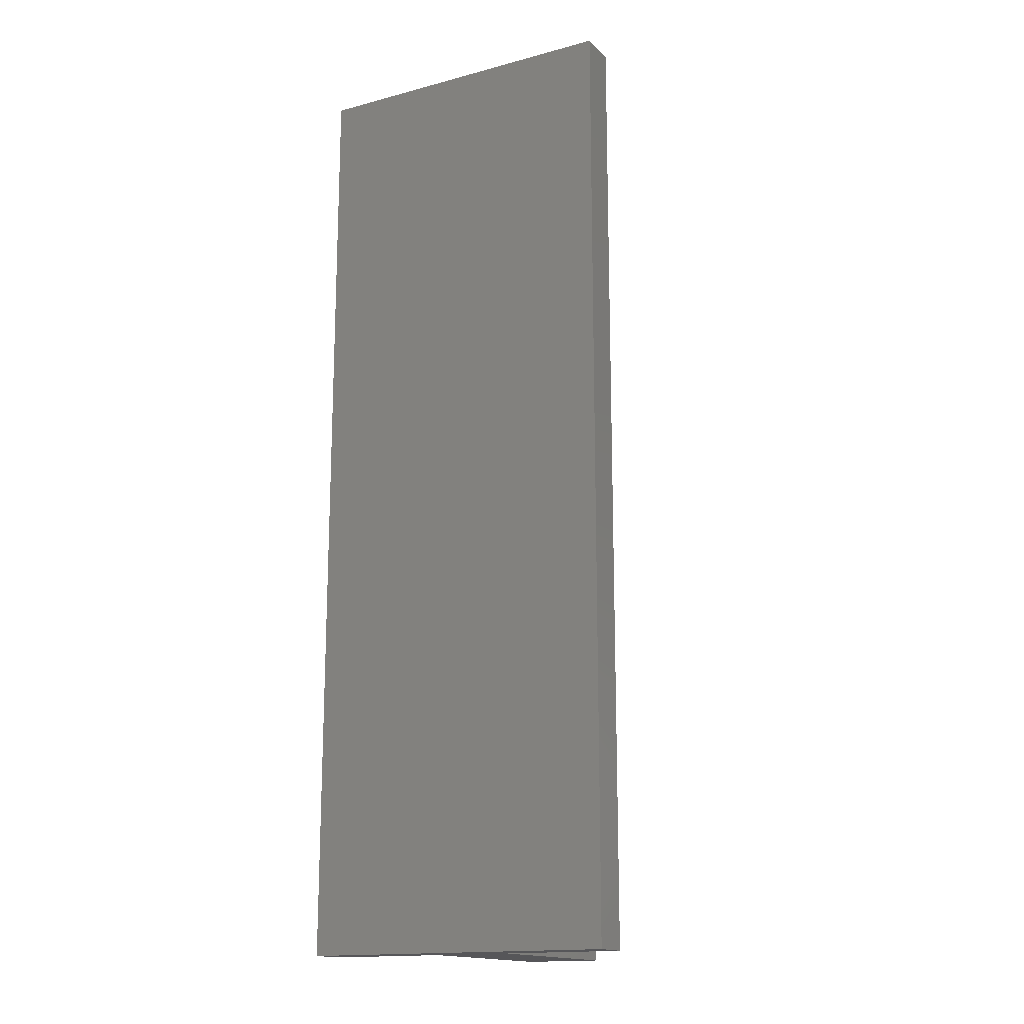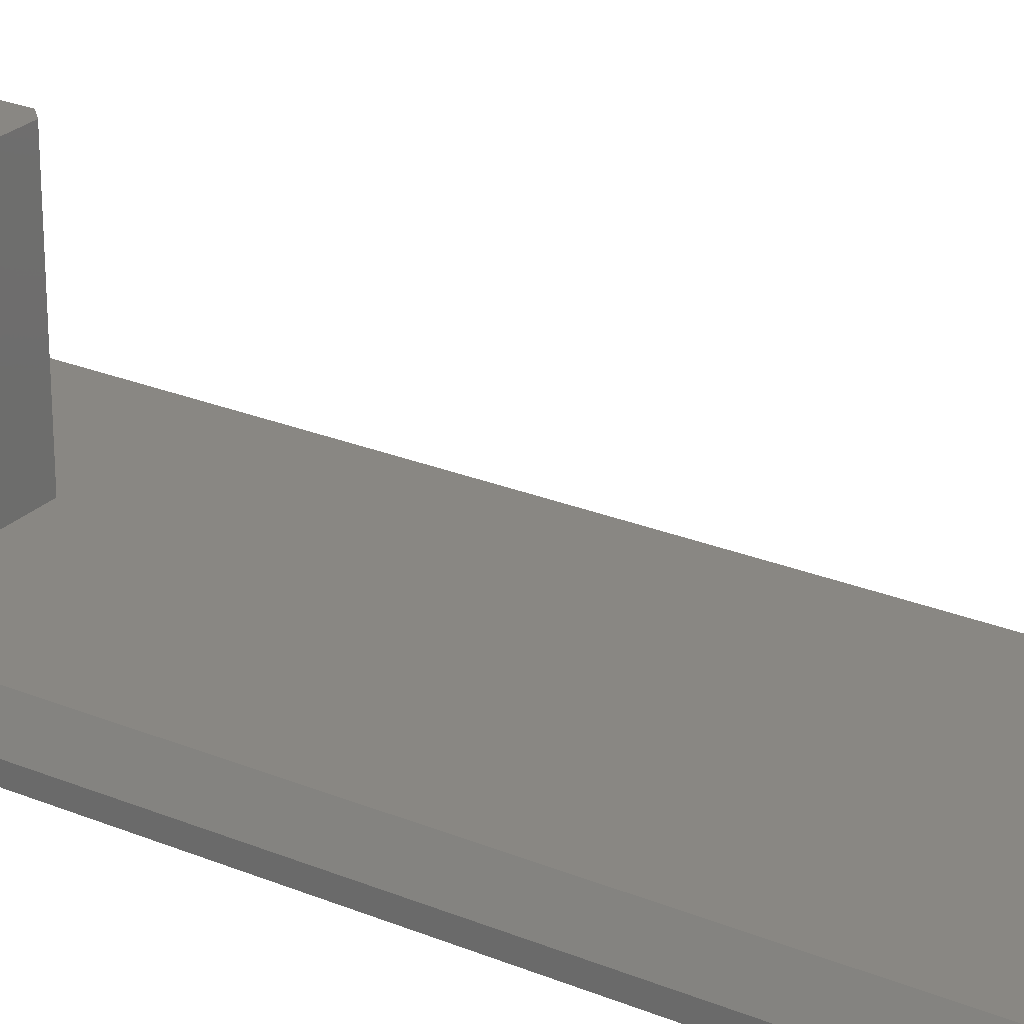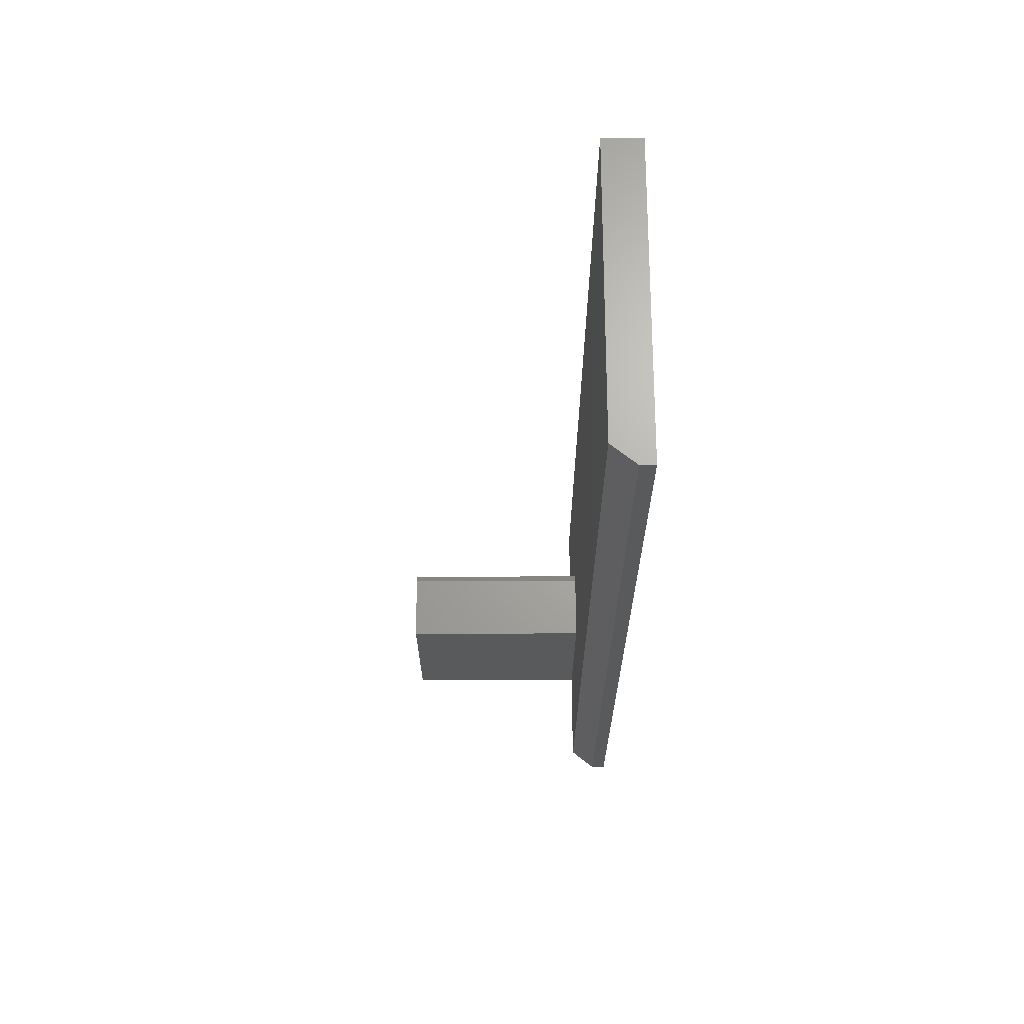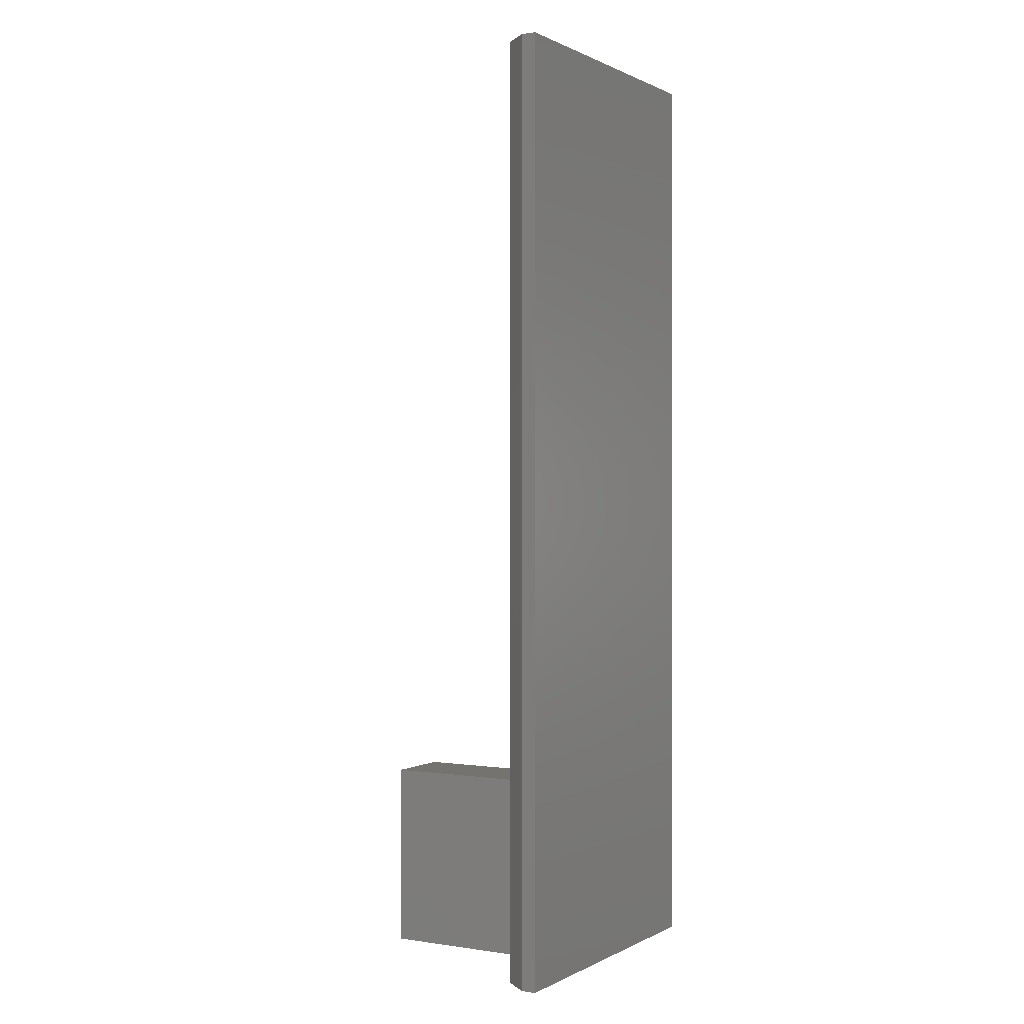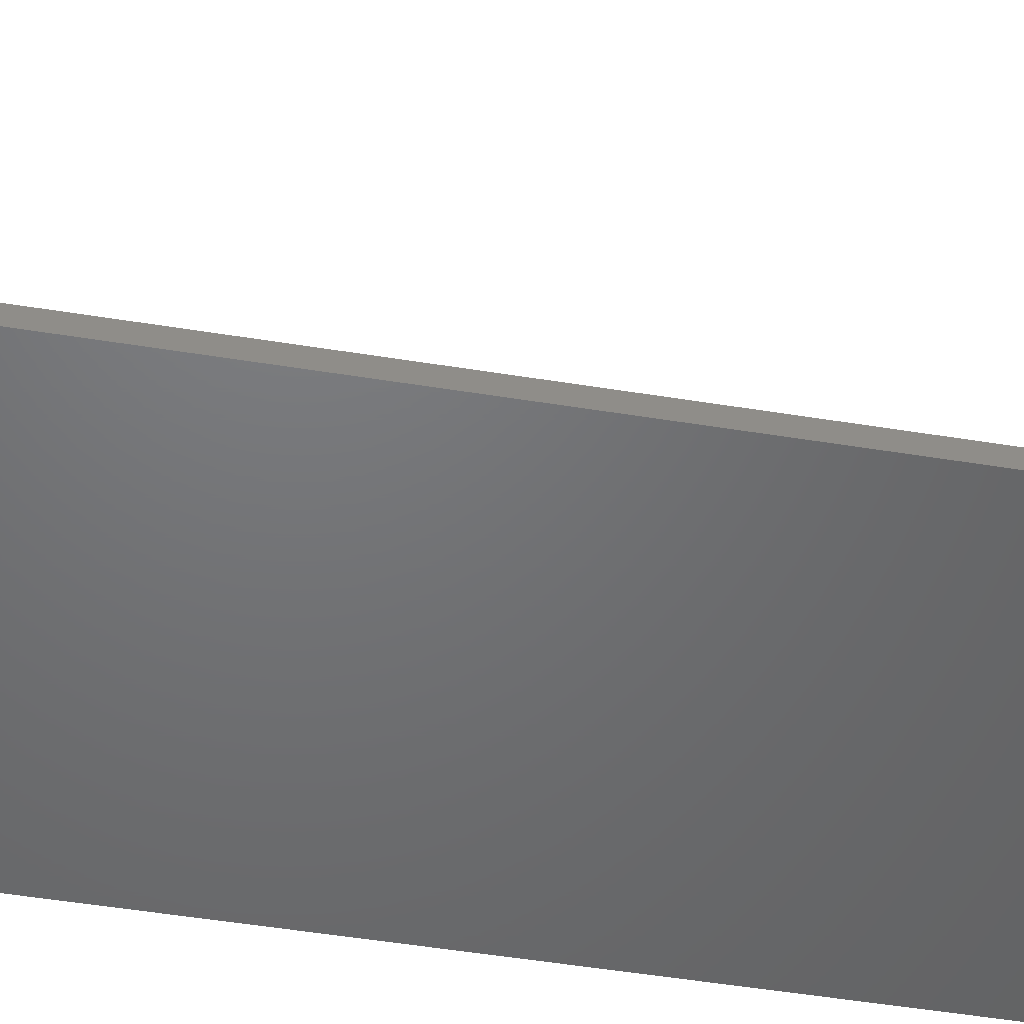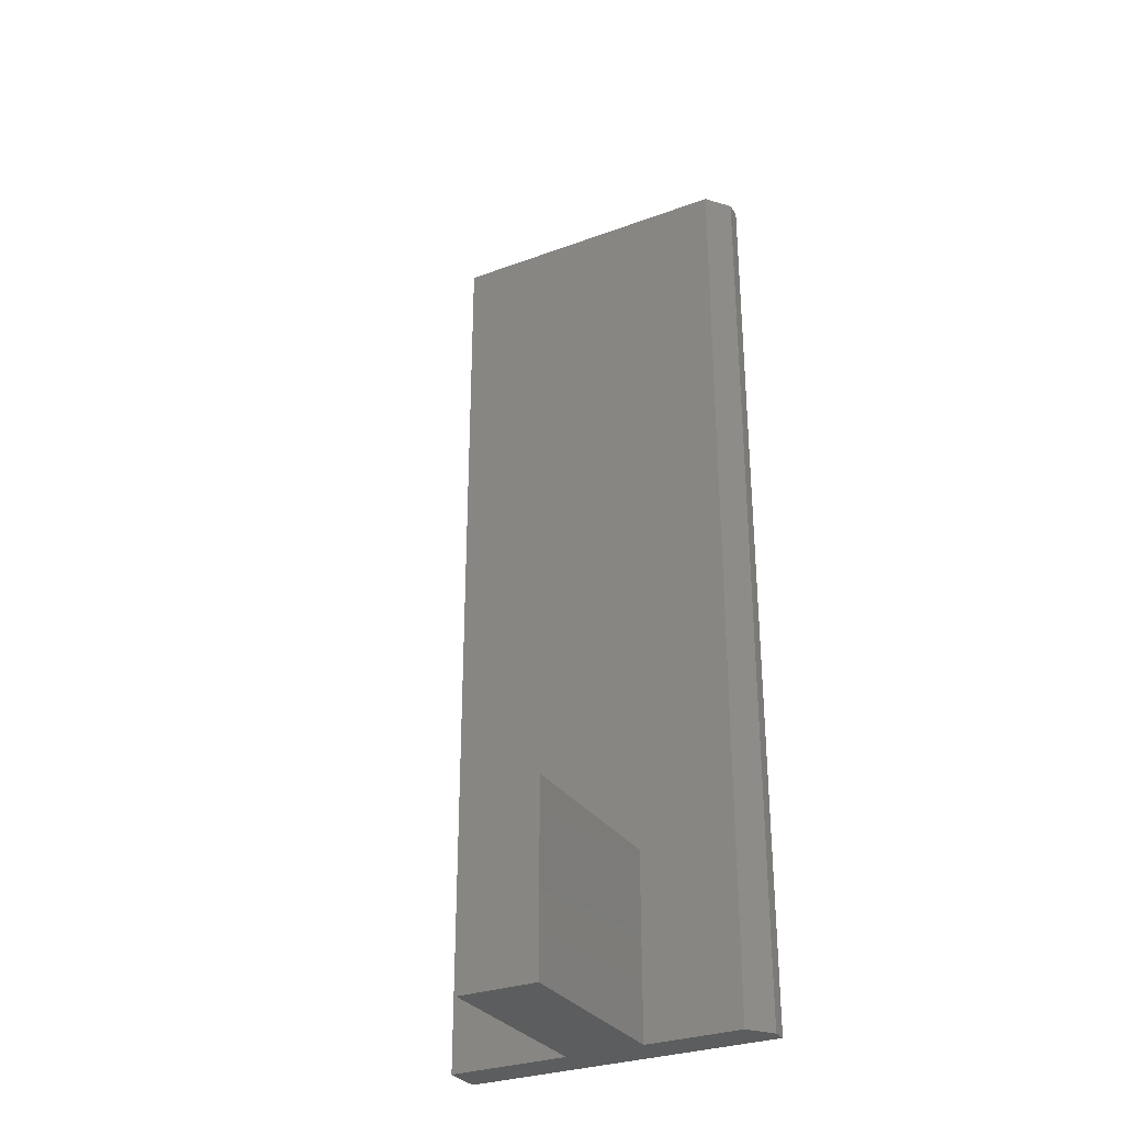
<metadata>
{"format":"stl","ext":"stl","renderer":"f3d","projection":"perspective","resolution":1024,"background":"white","views":[{"elev":-16.1,"azim":28.7,"up":"+Z"},{"elev":25.6,"azim":-56.5,"up":"+Y"},{"elev":67.0,"azim":-90.2,"up":"+Z"},{"elev":0.5,"azim":-60.0,"up":"+Z"},{"elev":-49.3,"azim":-100.3,"up":"+Y"},{"elev":-30.4,"azim":-152.0,"up":"+Z"}]}
</metadata>
<code>
# stl→obj: 20 verts, 36 faces
v 0.0625 0.3125 -0.75
v -0.0625 0.3125 -0.75
v 0.0625 0.3125 -0.4688
v -0.0625 0.3125 -0.4531
v 0.04688 0.3125 -0.4531
v 0.0625 4.857e-17 -0.4688
v 0.0625 -3.081e-33 -0.75
v -0.0625 -2.602e-17 -0.4531
v 0.04688 4.944e-17 -0.4531
v 0.2553 1.946e-16 0.75
v -0.2188 1.683e-16 0.75
v -0.0625 1.041e-17 -0.75
v -0.2188 1.735e-18 -0.75
v 0.2553 2.805e-17 -0.75
v 0.2553 -0.0625 -0.75
v -0.25 -0.0625 -0.75
v -0.25 -0.03906 -0.75
v -0.25 -0.0625 0.75
v -0.25 -0.03906 0.75
v 0.2553 -0.0625 0.75
f 1 2 3
f 3 2 4
f 3 4 5
f 6 7 3
f 3 7 1
f 8 9 4
f 4 9 5
f 6 9 10
f 10 9 8
f 10 8 11
f 11 8 12
f 11 12 13
f 6 10 7
f 7 10 14
f 9 6 5
f 5 6 3
f 7 14 15
f 7 15 12
f 7 12 2
f 7 2 1
f 12 15 13
f 13 15 16
f 13 16 17
f 12 8 2
f 2 8 4
f 18 19 16
f 16 19 17
f 20 10 18
f 18 10 11
f 18 11 19
f 19 11 17
f 17 11 13
f 16 15 18
f 18 15 20
f 15 14 20
f 20 14 10

</code>
